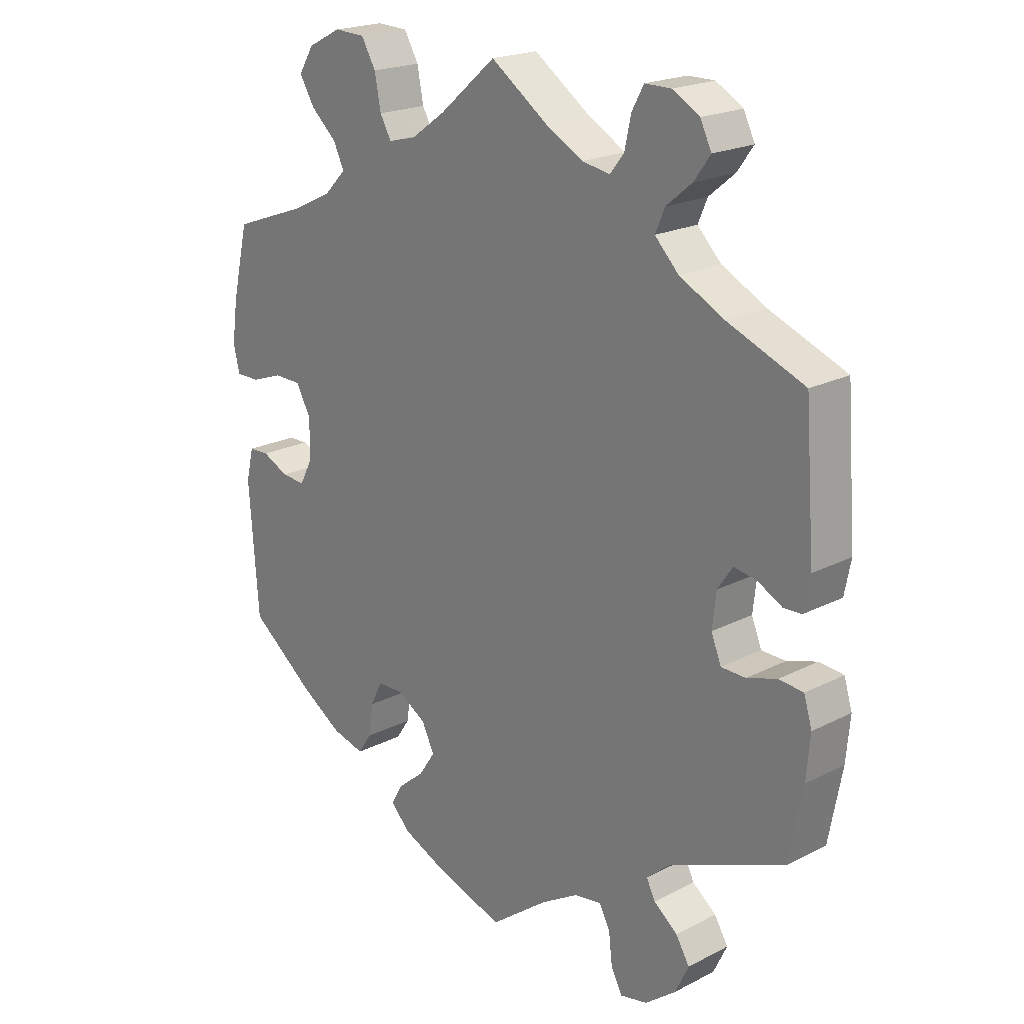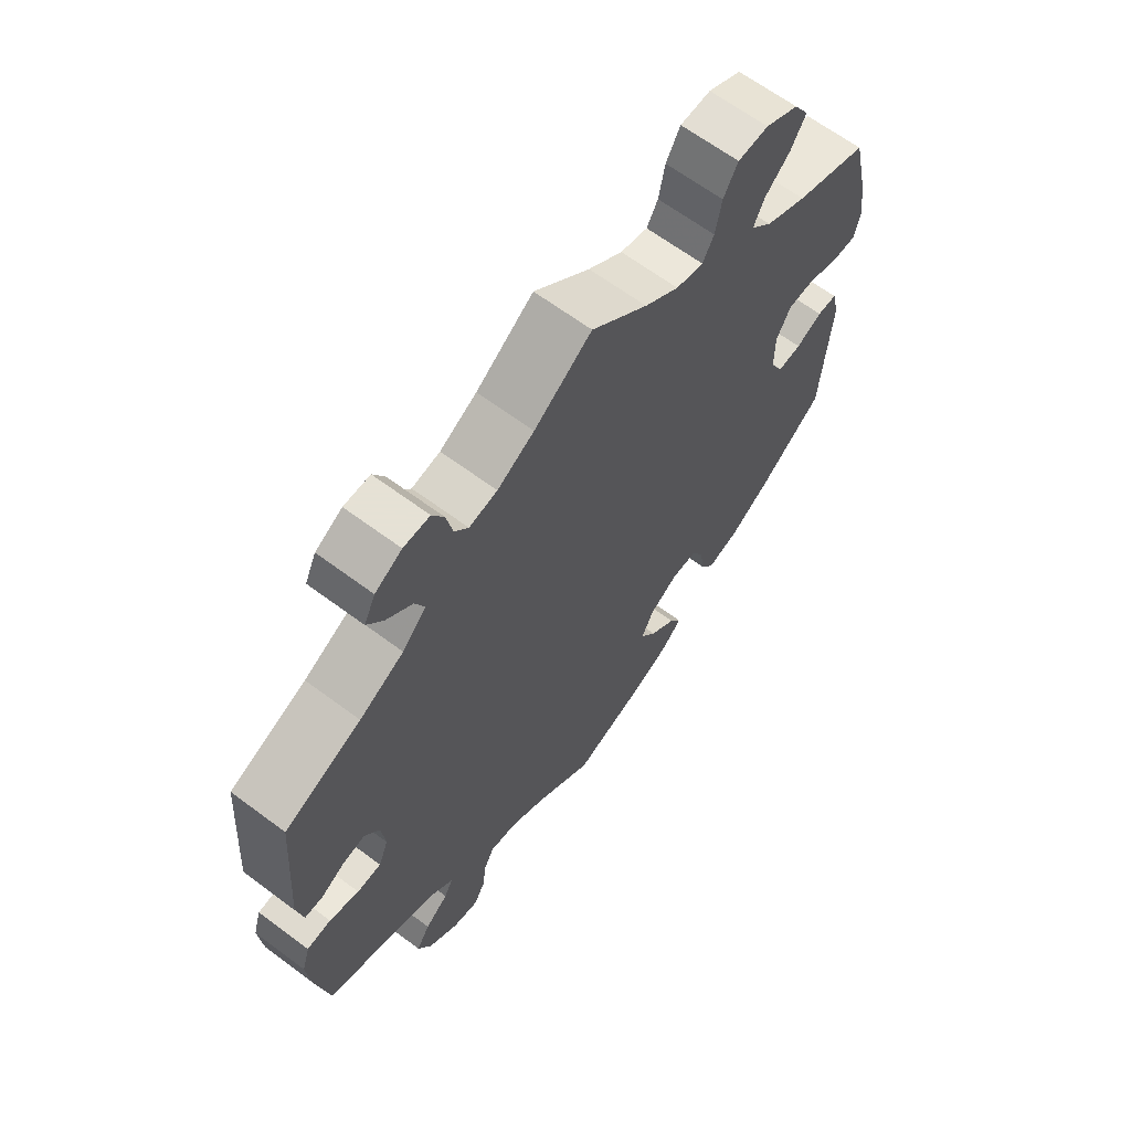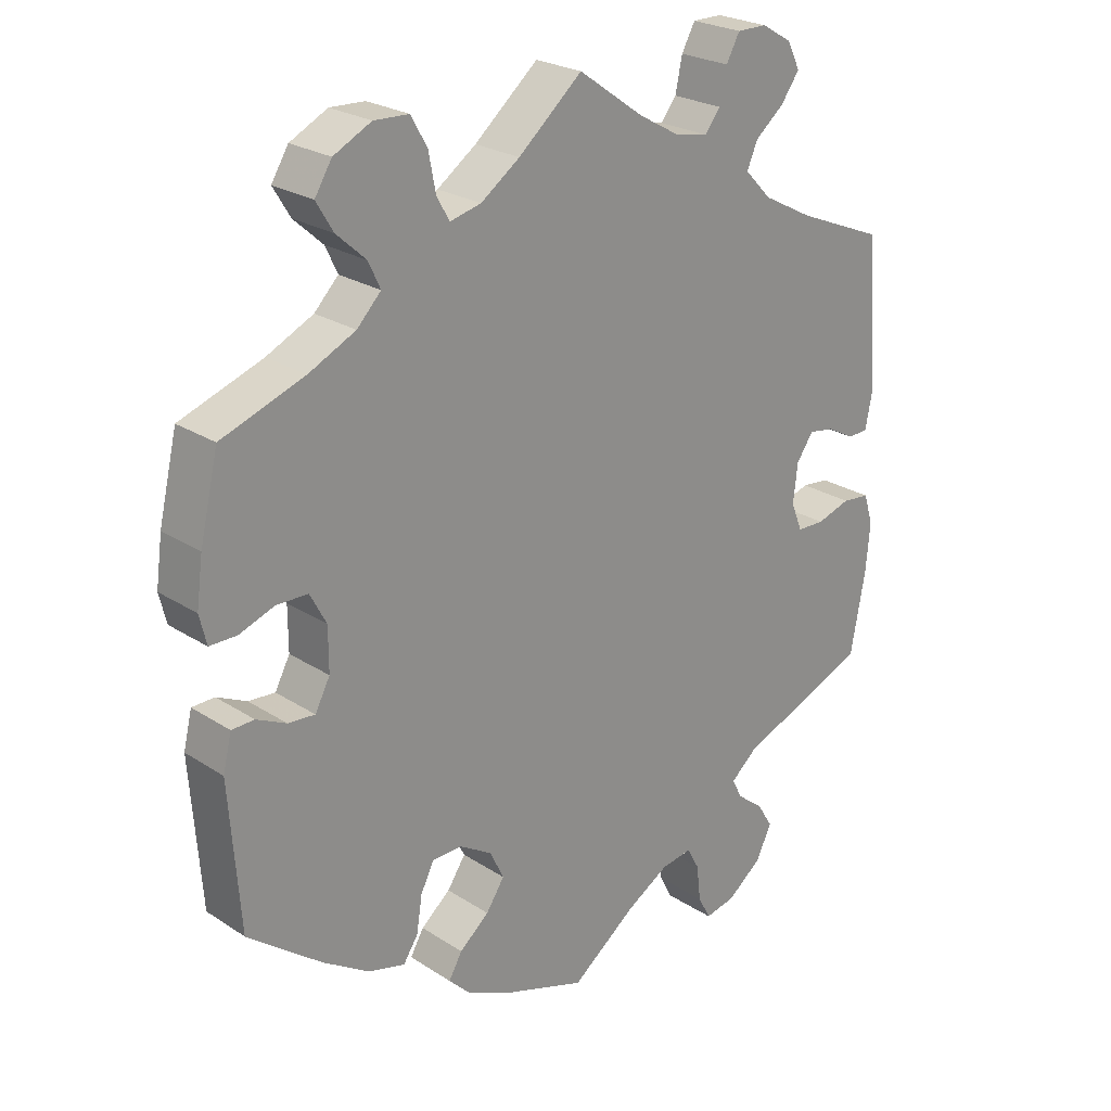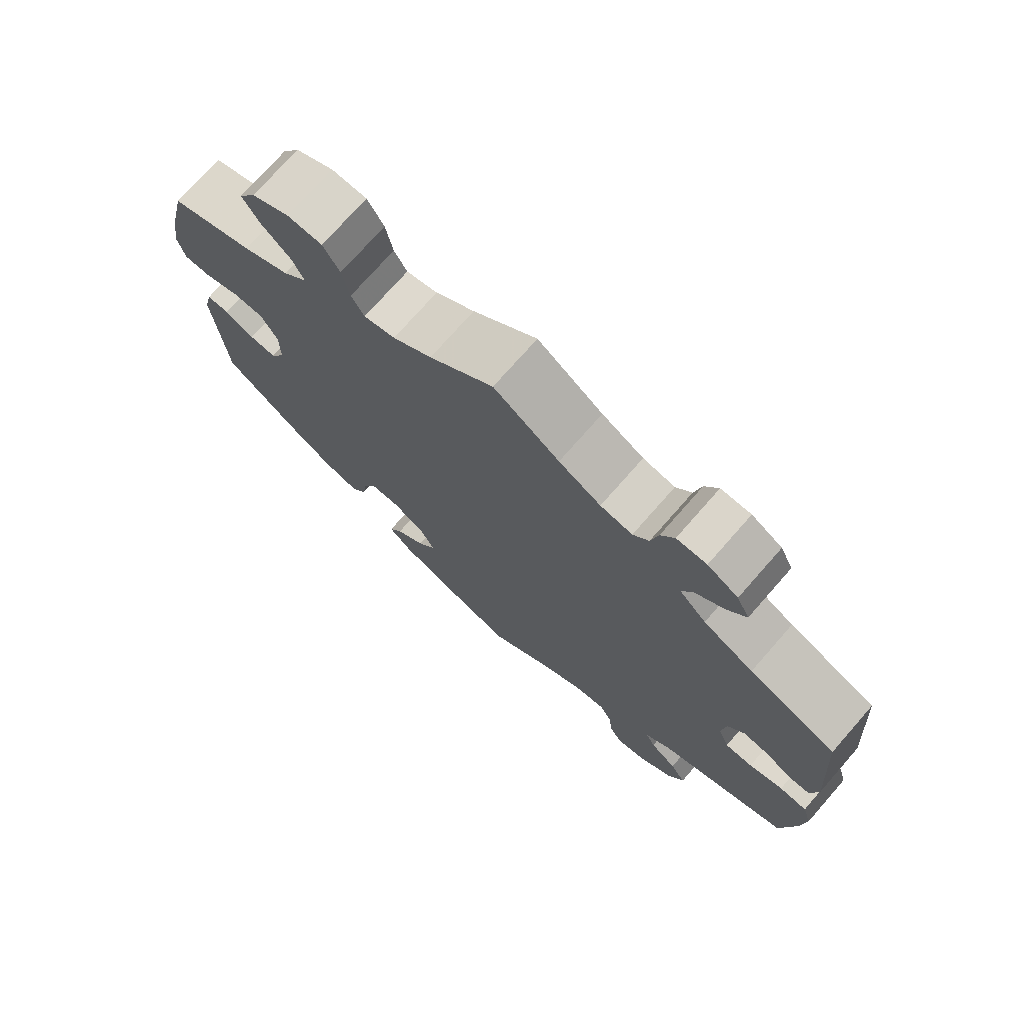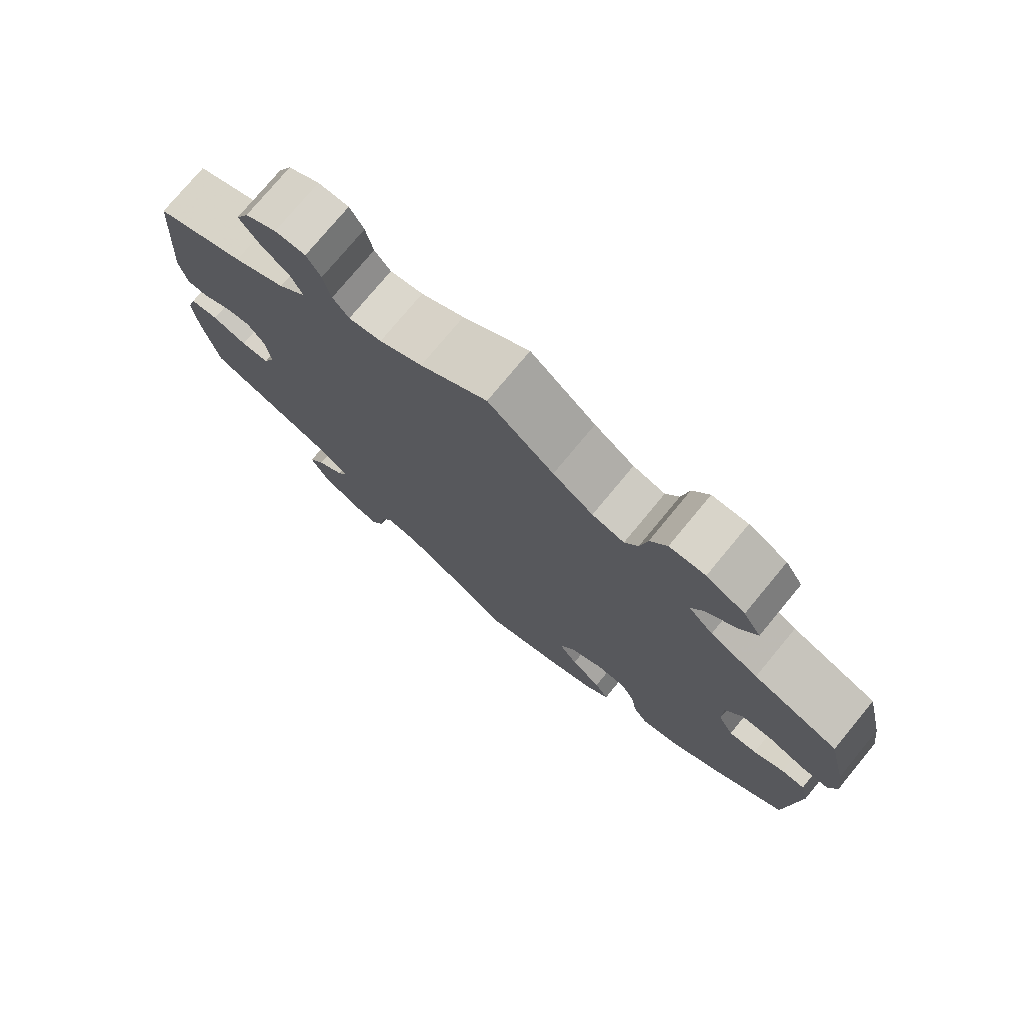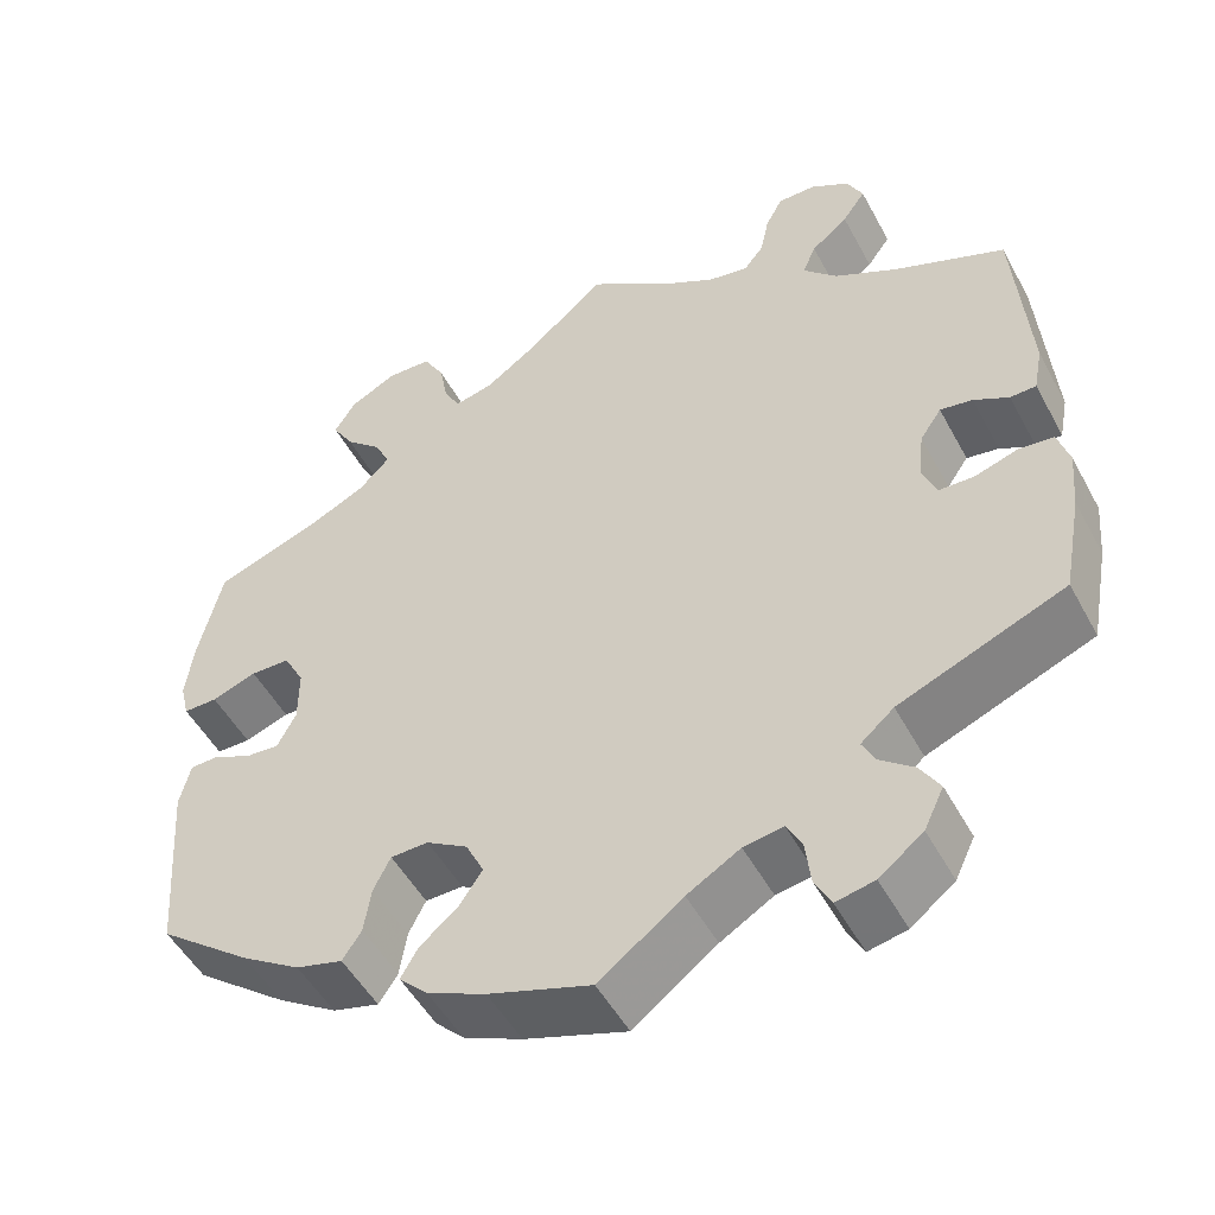
<metadata>
{"format":"obj","ext":"obj","renderer":"f3d","projection":"perspective","resolution":1024,"background":"white","views":[{"elev":20.6,"azim":47.1,"up":"+Z"},{"elev":64.9,"azim":126.9,"up":"+Z"},{"elev":24.4,"azim":-43.3,"up":"+Z"},{"elev":74.2,"azim":41.3,"up":"+Z"},{"elev":76.2,"azim":-140.4,"up":"+Z"},{"elev":-50.5,"azim":27.7,"up":"+Z"}]}
</metadata>
<code>
v -0.113 0.07 -0.54
v -0.178 0.07 -0.511
v -0.21 0.07 -0.479
v -0.191 0.07 -0.446
v -0.149 0.07 -0.411
v -0.123 0.07 -0.372
v -0.143 0.07 -0.331
v -0.189 0.07 -0.303
v -0.231 0.07 -0.304
v -0.25 0.07 -0.342
v -0.258 0.07 -0.393
v -0.279 0.07 -0.425
v -0.331 0.07 -0.411
v -0.397 0.07 -0.369
v -0.501 0.07 -0.289
v -0.516 0.07 -0.084
v -0.504 0.07 -0.034
v -0.472 0.07 -0.033
v -0.43 0.07 -0.053
v -0.392 0.07 -0.056
v -0.371 0.07 -0.016
v -0.371 0.07 0.045
v -0.394 0.07 0.088
v -0.438 0.07 0.089
v -0.488 0.07 0.071
v -0.526 0.07 0.071
v -0.536 0.07 0.112
v -0.527 0.07 0.178
v -0.501 0.07 0.289
v -0.384 0.07 0.331
v -0.318 0.07 0.363
v -0.284 0.07 0.398
v -0.301 0.07 0.434
v -0.342 0.07 0.471
v -0.366 0.07 0.511
v -0.342 0.07 0.55
v -0.289 0.07 0.577
v -0.24 0.07 0.575
v -0.217 0.07 0.535
v -0.207 0.07 0.483
v -0.189 0.07 0.451
v -0.145 0.07 0.462
v -0.09 0.07 0.501
v 0 0.07 0.578
v 0.092 0.07 0.513
v 0.151 0.07 0.48
v 0.196 0.07 0.472
v 0.218 0.07 0.5
v 0.228 0.07 0.547
v 0.247 0.07 0.582
v 0.289 0.07 0.582
v 0.332 0.07 0.557
v 0.35 0.07 0.52
v 0.324 0.07 0.484
v 0.283 0.07 0.45
v 0.268 0.07 0.415
v 0.306 0.07 0.376
v 0.377 0.07 0.339
v 0.5 0.07 0.289
v 0.516 0.07 0.08
v 0.506 0.07 0.028
v 0.477 0.07 0.027
v 0.438 0.07 0.048
v 0.402 0.07 0.054
v 0.378 0.07 0.019
v 0.372 0.07 -0.035
v 0.388 0.07 -0.075
v 0.427 0.07 -0.076
v 0.475 0.07 -0.061
v 0.514 0.07 -0.065
v 0.527 0.07 -0.108
v 0.521 0.07 -0.176
v 0.5 0.07 -0.289
v 0.315 0.07 -0.364
v 0.278 0.07 -0.396
v 0.292 0.07 -0.424
v 0.33 0.07 -0.454
v 0.352 0.07 -0.49
v 0.33 0.07 -0.536
v 0.281 0.07 -0.574
v 0.238 0.07 -0.583
v 0.22 0.07 -0.549
v 0.214 0.07 -0.498
v 0.197 0.07 -0.466
v 0.153 0.07 -0.473
v 0.094 0.07 -0.508
v 0.001 0.07 -0.578
v -0.113 0 -0.54
v -0.178 0 -0.511
v -0.21 0 -0.479
v -0.191 0 -0.446
v -0.149 0 -0.411
v -0.123 0 -0.372
v -0.143 0 -0.331
v -0.189 0 -0.303
v -0.231 0 -0.304
v -0.25 0 -0.342
v -0.258 0 -0.393
v -0.279 0 -0.425
v -0.331 0 -0.411
v -0.397 0 -0.369
v -0.501 0 -0.289
v -0.516 0 -0.084
v -0.504 0 -0.034
v -0.472 0 -0.033
v -0.43 0 -0.053
v -0.392 0 -0.056
v -0.371 0 -0.016
v -0.371 0 0.045
v -0.394 0 0.088
v -0.438 0 0.089
v -0.488 0 0.071
v -0.526 0 0.071
v -0.536 0 0.112
v -0.527 0 0.178
v -0.501 0 0.289
v -0.384 0 0.331
v -0.318 0 0.363
v -0.284 0 0.398
v -0.301 0 0.434
v -0.342 0 0.471
v -0.366 0 0.511
v -0.342 0 0.55
v -0.289 0 0.577
v -0.24 0 0.575
v -0.217 0 0.535
v -0.207 0 0.483
v -0.189 0 0.451
v -0.145 0 0.462
v -0.09 0 0.501
v 0 0 0.578
v 0.092 0 0.513
v 0.151 0 0.48
v 0.196 0 0.472
v 0.218 0 0.5
v 0.228 0 0.547
v 0.247 0 0.582
v 0.289 0 0.582
v 0.332 0 0.557
v 0.35 0 0.52
v 0.324 0 0.484
v 0.283 0 0.45
v 0.268 0 0.415
v 0.306 0 0.376
v 0.377 0 0.339
v 0.5 0 0.289
v 0.516 0 0.08
v 0.506 0 0.028
v 0.477 0 0.027
v 0.438 0 0.048
v 0.402 0 0.054
v 0.378 0 0.019
v 0.372 0 -0.035
v 0.388 0 -0.075
v 0.427 0 -0.076
v 0.475 0 -0.061
v 0.514 0 -0.065
v 0.527 0 -0.108
v 0.521 0 -0.176
v 0.5 0 -0.289
v 0.315 0 -0.364
v 0.278 0 -0.396
v 0.292 0 -0.424
v 0.33 0 -0.454
v 0.352 0 -0.49
v 0.33 0 -0.536
v 0.281 0 -0.574
v 0.238 0 -0.583
v 0.22 0 -0.549
v 0.214 0 -0.498
v 0.197 0 -0.466
v 0.153 0 -0.473
v 0.094 0 -0.508
v 0.001 0 -0.578
f 86 87 1 2
f 85 86 2 3
f 84 85 3 4
f 80 81 82 83
f 80 83 84
f 79 80 84
f 76 77 78 79
f 75 76 79 84
f 74 75 84 4
f 68 69 70 71
f 67 68 71 72
f 60 61 62 63
f 58 59 60 63
f 57 58 63 64
f 56 57 64 65
f 52 53 54 55
f 50 51 52 55
f 48 49 50 55
f 47 48 55 56
f 46 47 56 65
f 43 44 45
f 42 43 45 46
f 41 42 46 65
f 37 38 39 40
f 37 40 41
f 36 37 41
f 33 34 35 36
f 32 33 36 41
f 31 32 41 65
f 27 28 29 30
f 24 25 26 27
f 23 24 27 30
f 22 23 30 31
f 16 17 18 19
f 16 19 20
f 15 16 20
f 14 15 20 21
f 10 11 12 13
f 9 10 13 14
f 73 74 4 5
f 67 72 73 5
f 66 67 5 6
f 65 66 6 7
f 21 22 31 65
f 9 14 21 65
f 8 9 65
f 7 8 65
f 89 88 174 173
f 90 89 173 172
f 91 90 172 171
f 170 169 168 167
f 171 170 167
f 171 167 166
f 166 165 164 163
f 171 166 163 162
f 91 171 162 161
f 158 157 156 155
f 159 158 155 154
f 150 149 148 147
f 150 147 146 145
f 151 150 145 144
f 152 151 144 143
f 142 141 140 139
f 142 139 138 137
f 142 137 136 135
f 143 142 135 134
f 152 143 134 133
f 132 131 130
f 133 132 130 129
f 152 133 129 128
f 127 126 125 124
f 128 127 124
f 128 124 123
f 123 122 121 120
f 128 123 120 119
f 152 128 119 118
f 117 116 115 114
f 114 113 112 111
f 117 114 111 110
f 118 117 110 109
f 106 105 104 103
f 107 106 103
f 107 103 102
f 108 107 102 101
f 100 99 98 97
f 101 100 97 96
f 92 91 161 160
f 92 160 159 154
f 93 92 154 153
f 94 93 153 152
f 152 118 109 108
f 152 108 101 96
f 152 96 95
f 152 95 94
f 1 88 89 2
f 2 89 90 3
f 3 90 91 4
f 4 91 92 5
f 5 92 93 6
f 6 93 94 7
f 7 94 95 8
f 8 95 96 9
f 9 96 97 10
f 10 97 98 11
f 11 98 99 12
f 12 99 100 13
f 13 100 101 14
f 14 101 102 15
f 15 102 103 16
f 16 103 104 17
f 17 104 105 18
f 18 105 106 19
f 19 106 107 20
f 20 107 108 21
f 21 108 109 22
f 22 109 110 23
f 23 110 111 24
f 24 111 112 25
f 25 112 113 26
f 26 113 114 27
f 27 114 115 28
f 28 115 116 29
f 29 116 117 30
f 30 117 118 31
f 31 118 119 32
f 32 119 120 33
f 33 120 121 34
f 34 121 122 35
f 35 122 123 36
f 36 123 124 37
f 37 124 125 38
f 38 125 126 39
f 39 126 127 40
f 40 127 128 41
f 41 128 129 42
f 42 129 130 43
f 43 130 131 44
f 44 131 132 45
f 45 132 133 46
f 46 133 134 47
f 47 134 135 48
f 48 135 136 49
f 49 136 137 50
f 50 137 138 51
f 51 138 139 52
f 52 139 140 53
f 53 140 141 54
f 54 141 142 55
f 55 142 143 56
f 56 143 144 57
f 57 144 145 58
f 58 145 146 59
f 59 146 147 60
f 60 147 148 61
f 61 148 149 62
f 62 149 150 63
f 63 150 151 64
f 64 151 152 65
f 65 152 153 66
f 66 153 154 67
f 67 154 155 68
f 68 155 156 69
f 69 156 157 70
f 70 157 158 71
f 71 158 159 72
f 72 159 160 73
f 73 160 161 74
f 74 161 162 75
f 75 162 163 76
f 76 163 164 77
f 77 164 165 78
f 78 165 166 79
f 79 166 167 80
f 80 167 168 81
f 81 168 169 82
f 82 169 170 83
f 83 170 171 84
f 84 171 172 85
f 85 172 173 86
f 86 173 174 87
f 87 174 88 1

</code>
